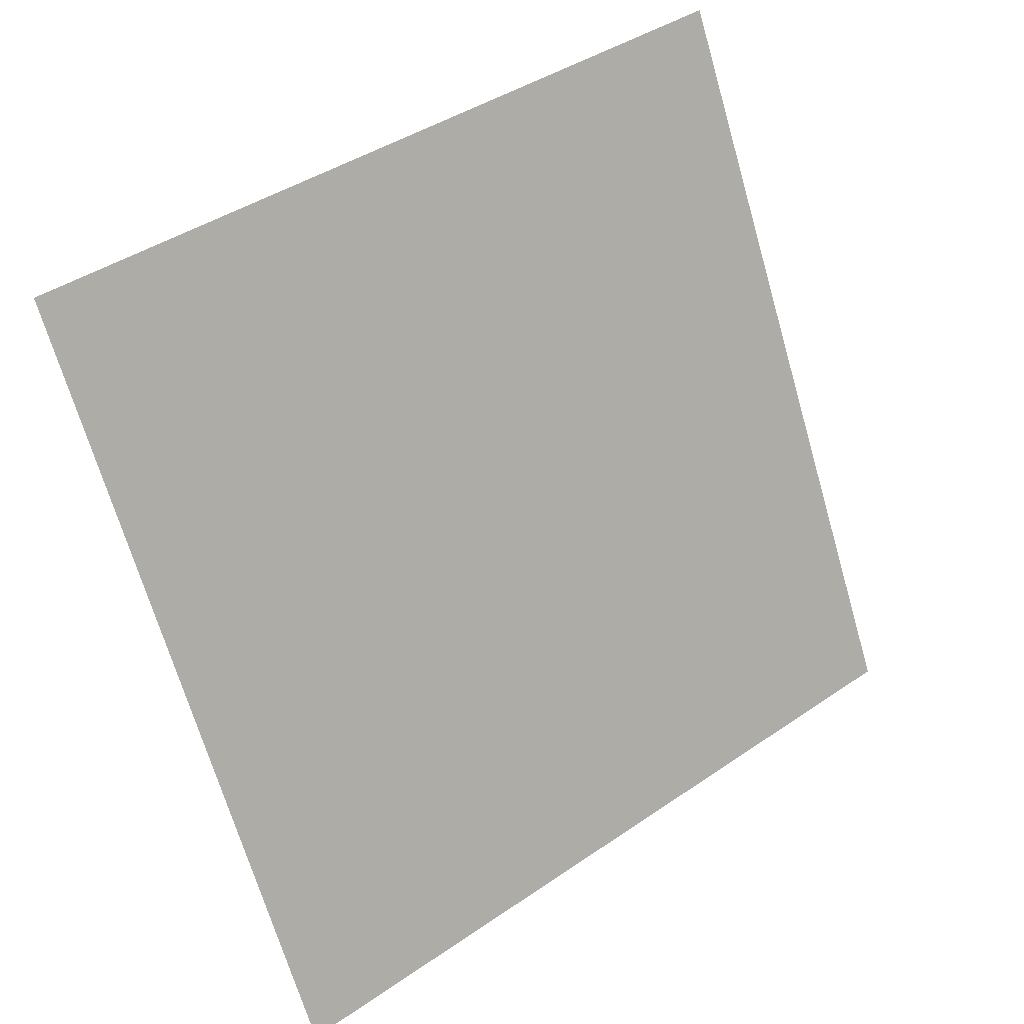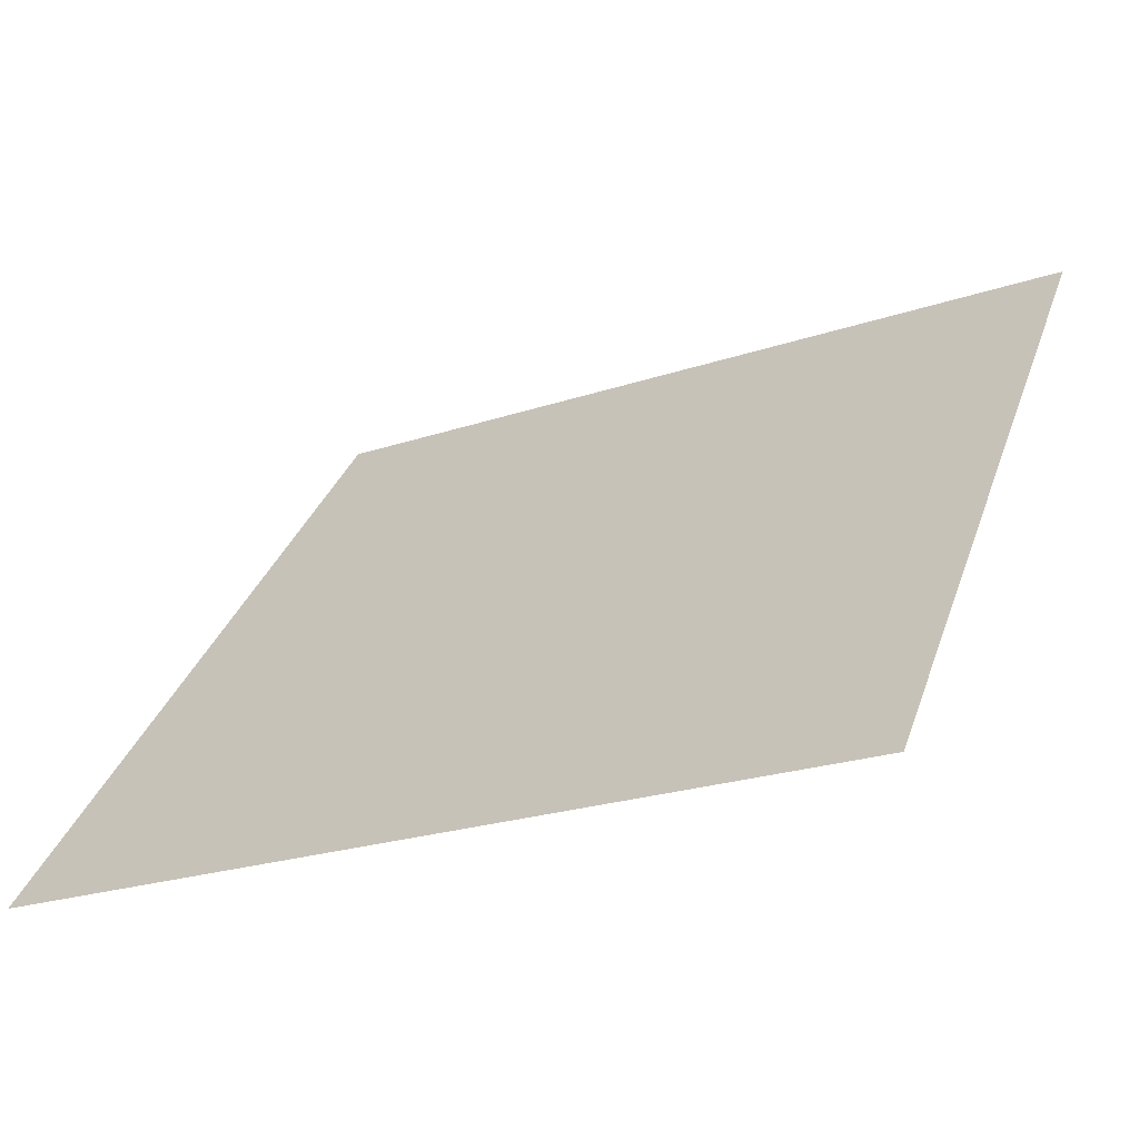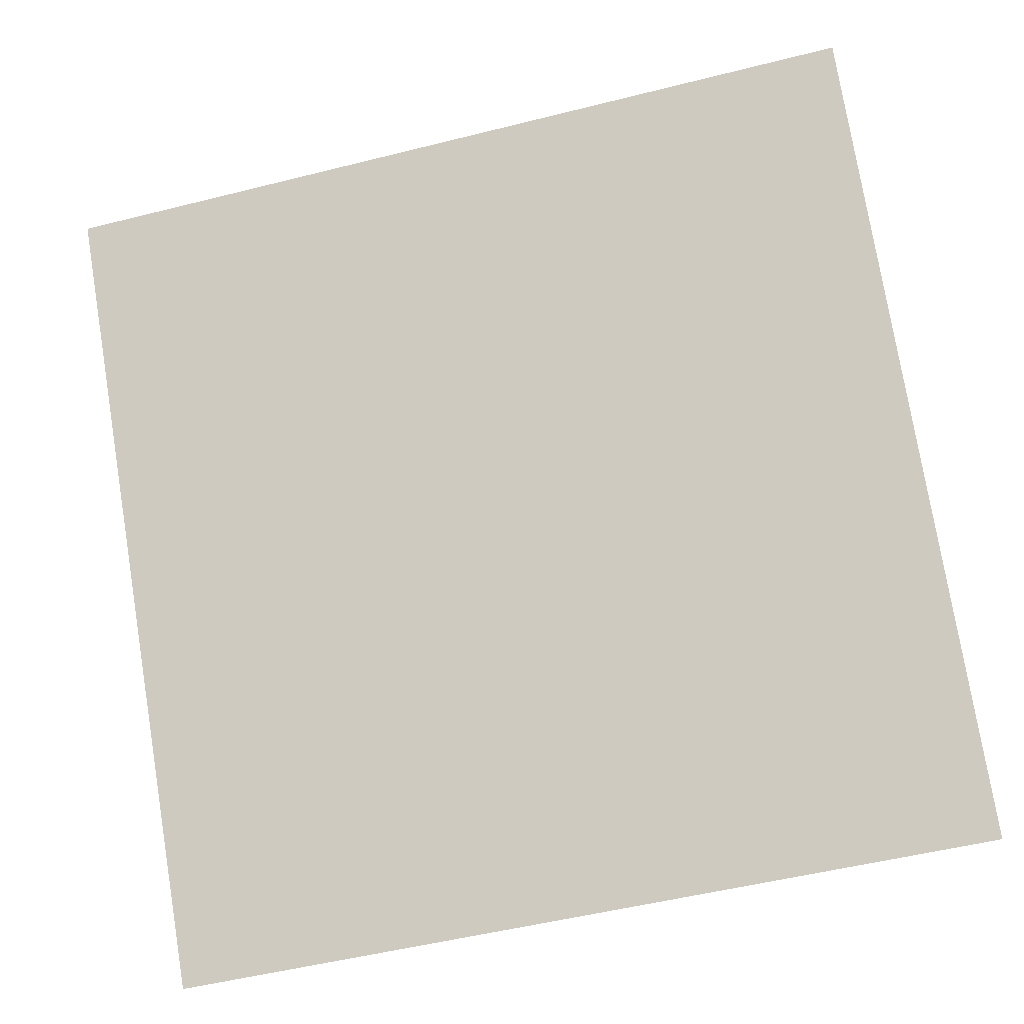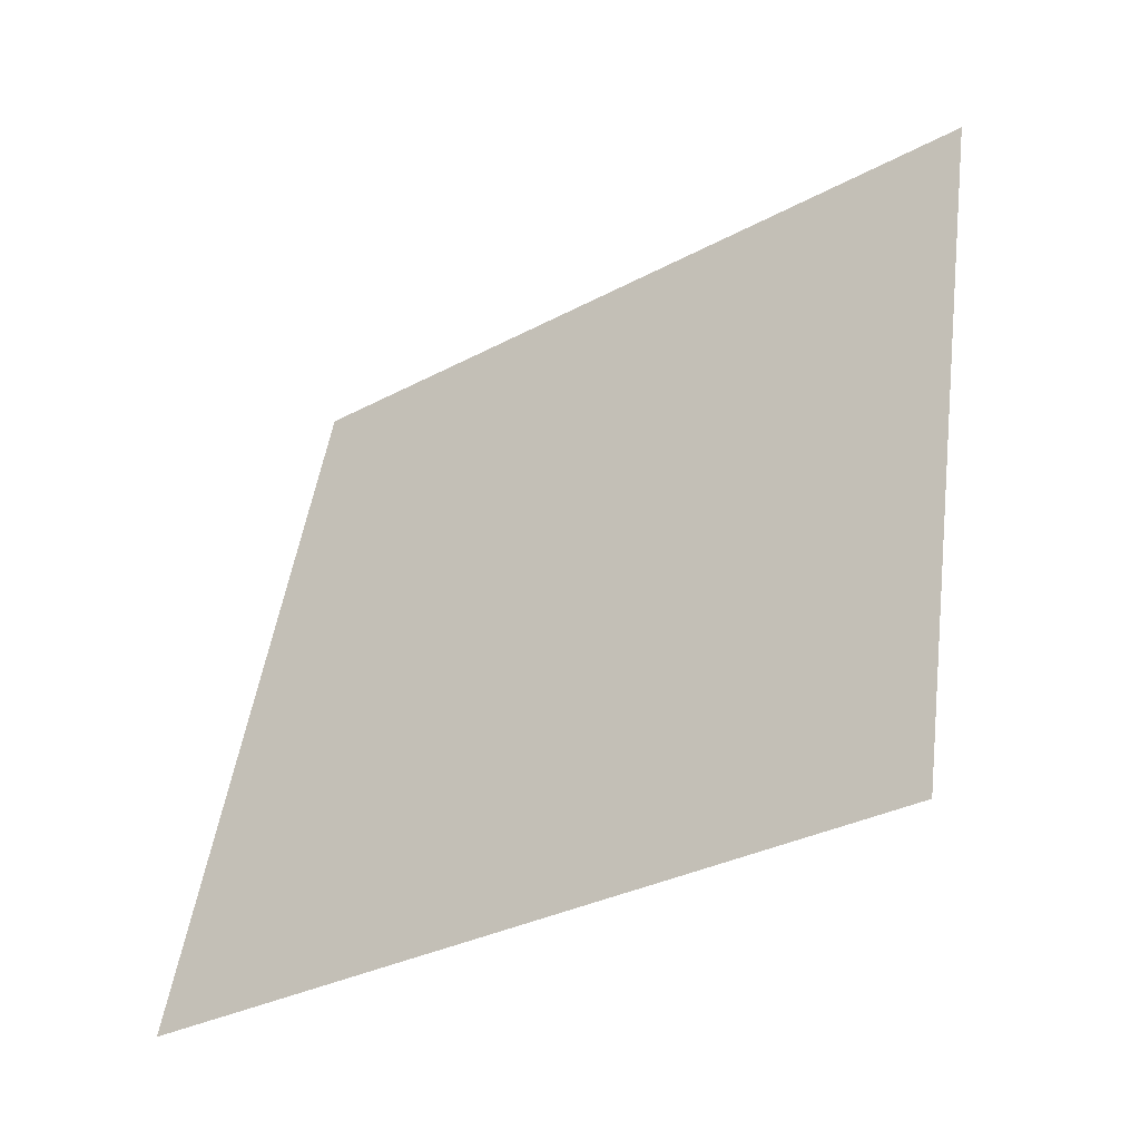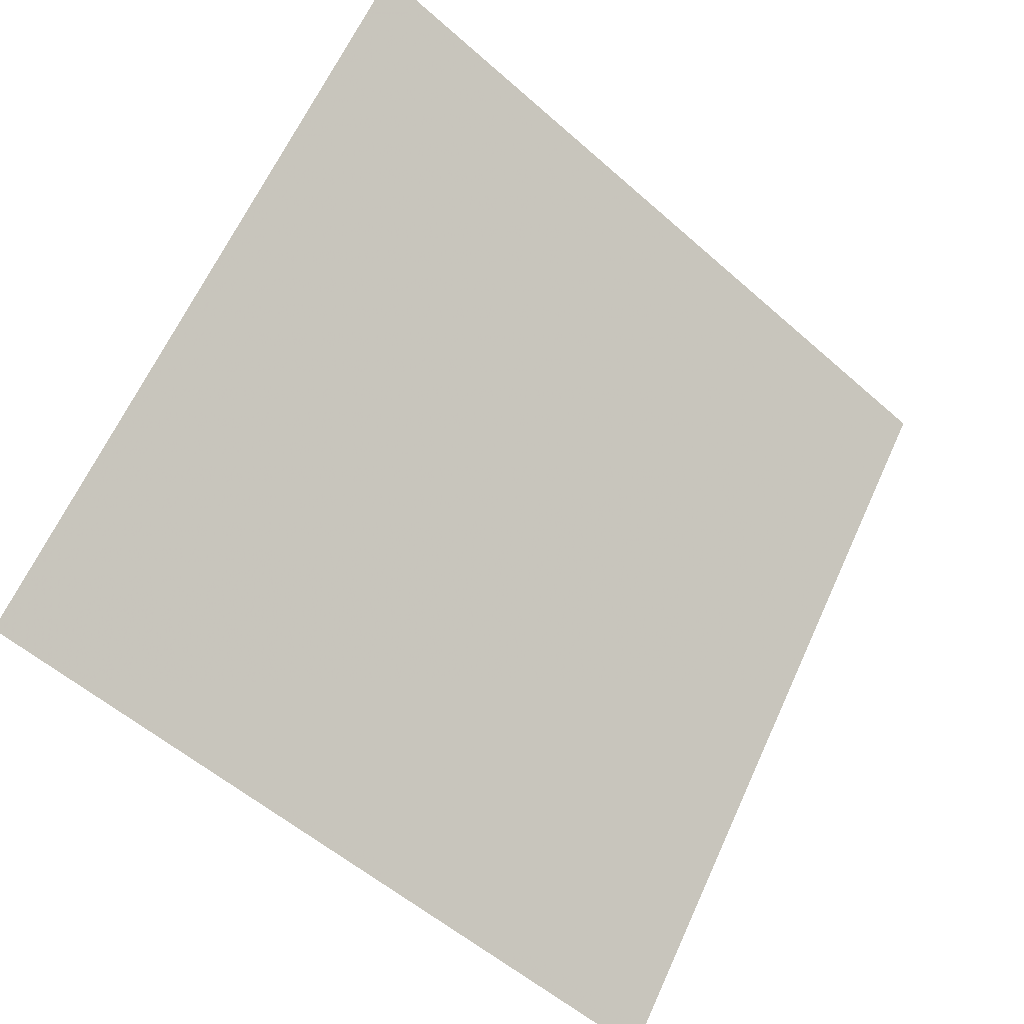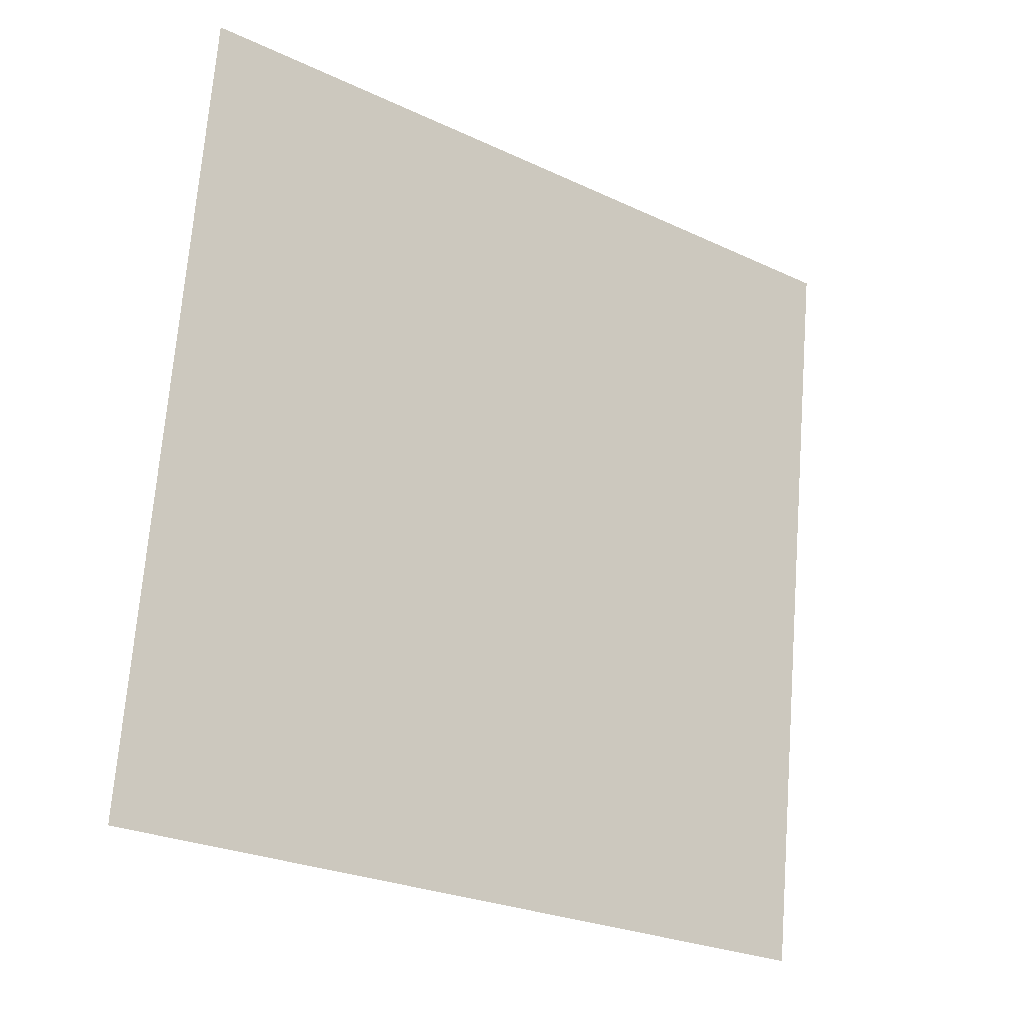
<metadata>
{"format":"obj","ext":"obj","renderer":"f3d","projection":"perspective","resolution":1024,"background":"white","views":[{"elev":-67.5,"azim":-73.3,"up":"+Y"},{"elev":-24.7,"azim":27.9,"up":"+Z"},{"elev":-49.7,"azim":-166.1,"up":"+Z"},{"elev":49.2,"azim":-81.7,"up":"+Y"},{"elev":62.9,"azim":115.1,"up":"+Y"},{"elev":69.3,"azim":95.0,"up":"+Y"}]}
</metadata>
<code>
v 0.2662 0.9015 0.6677
v 0.2597 0.9016 0.6677
v 0.2598 0.9056 0.673
v 0.2663 0.9054 0.6729
f 4 3 2 1

</code>
